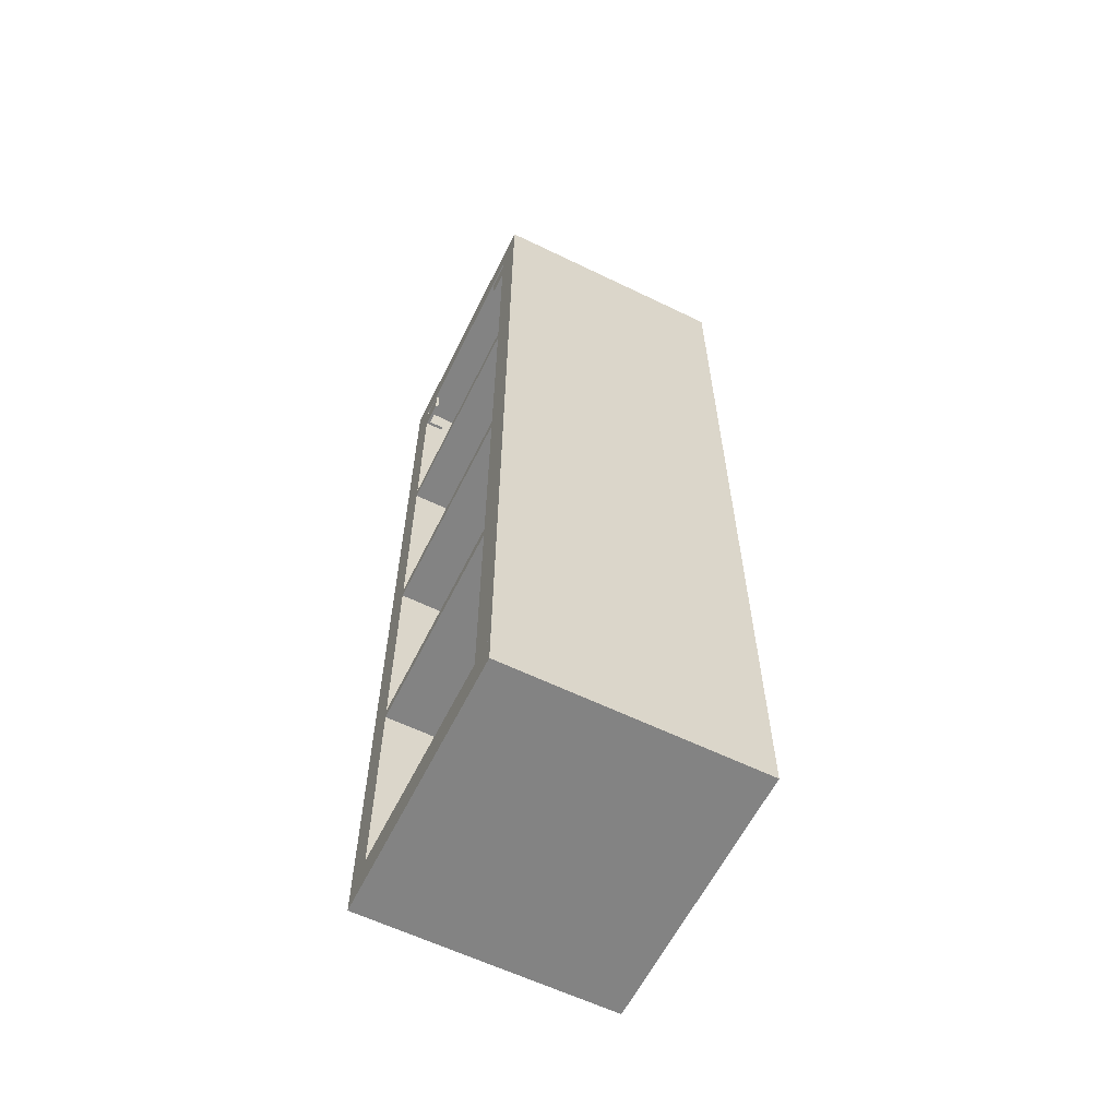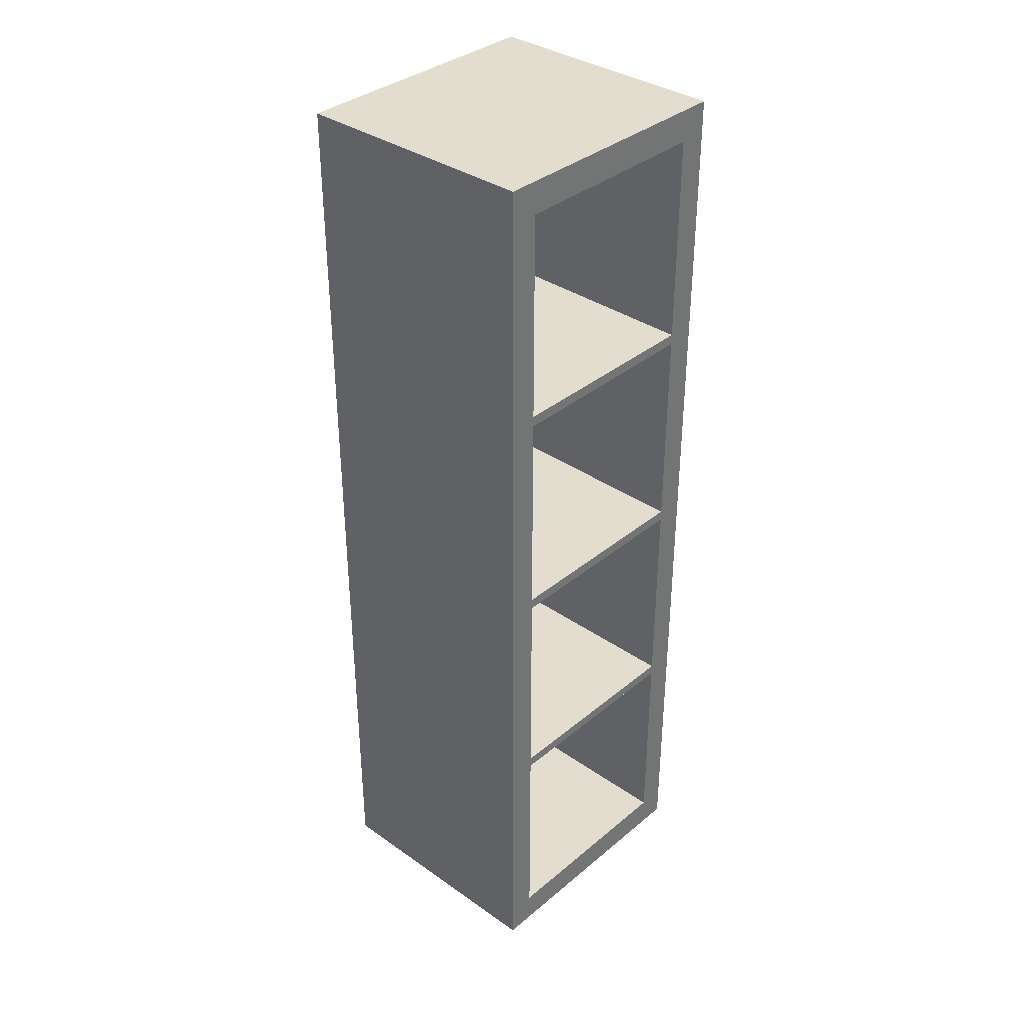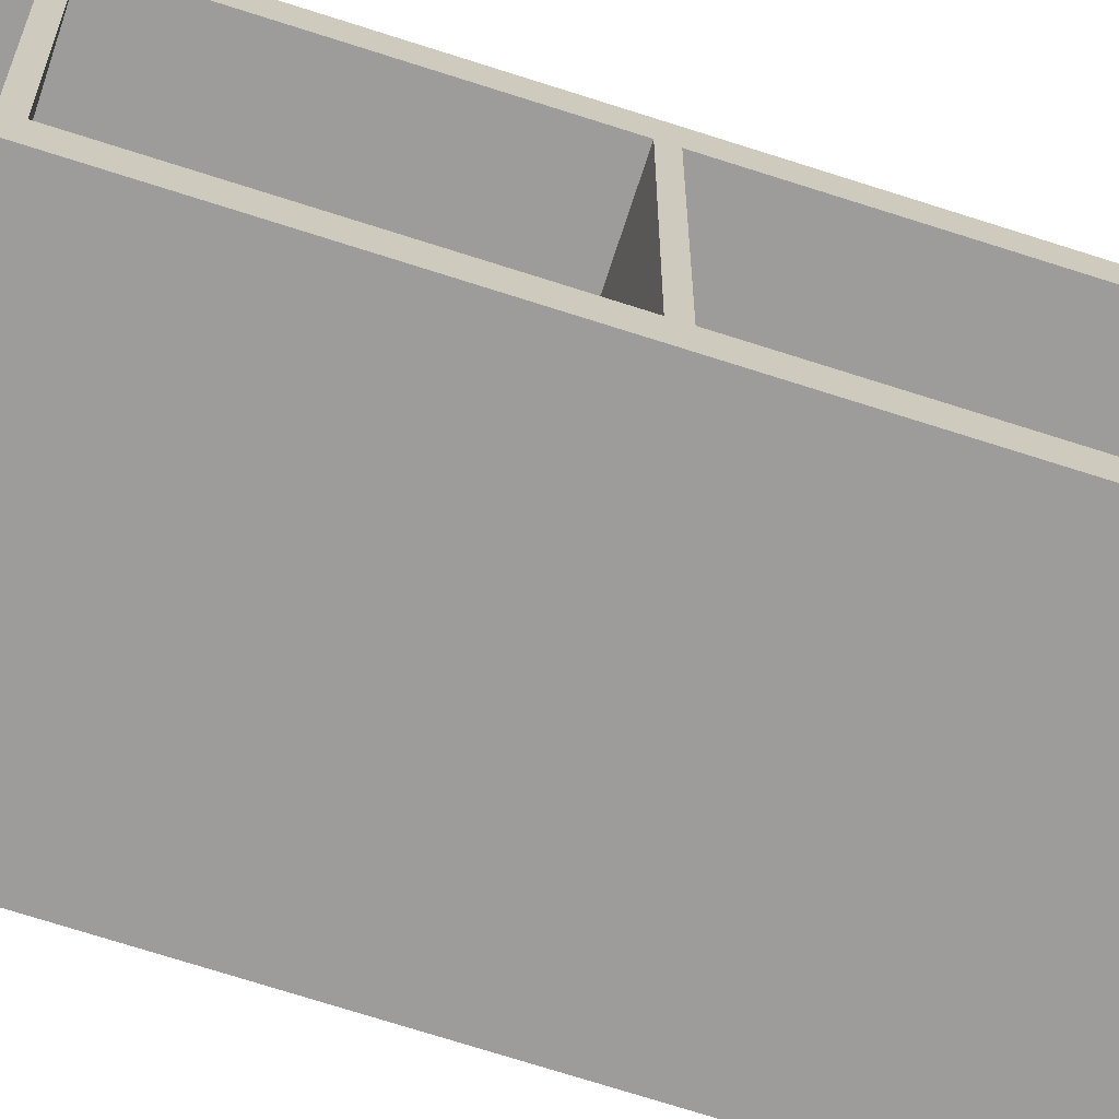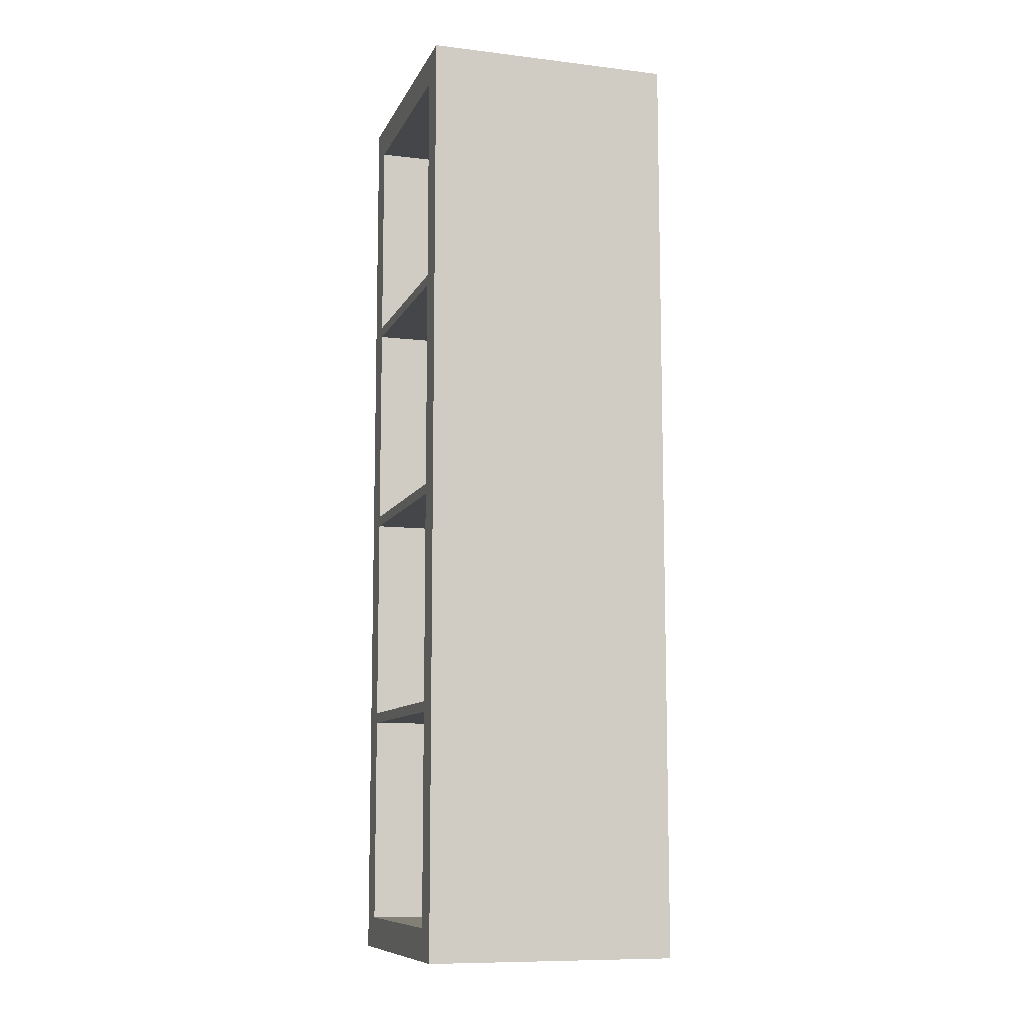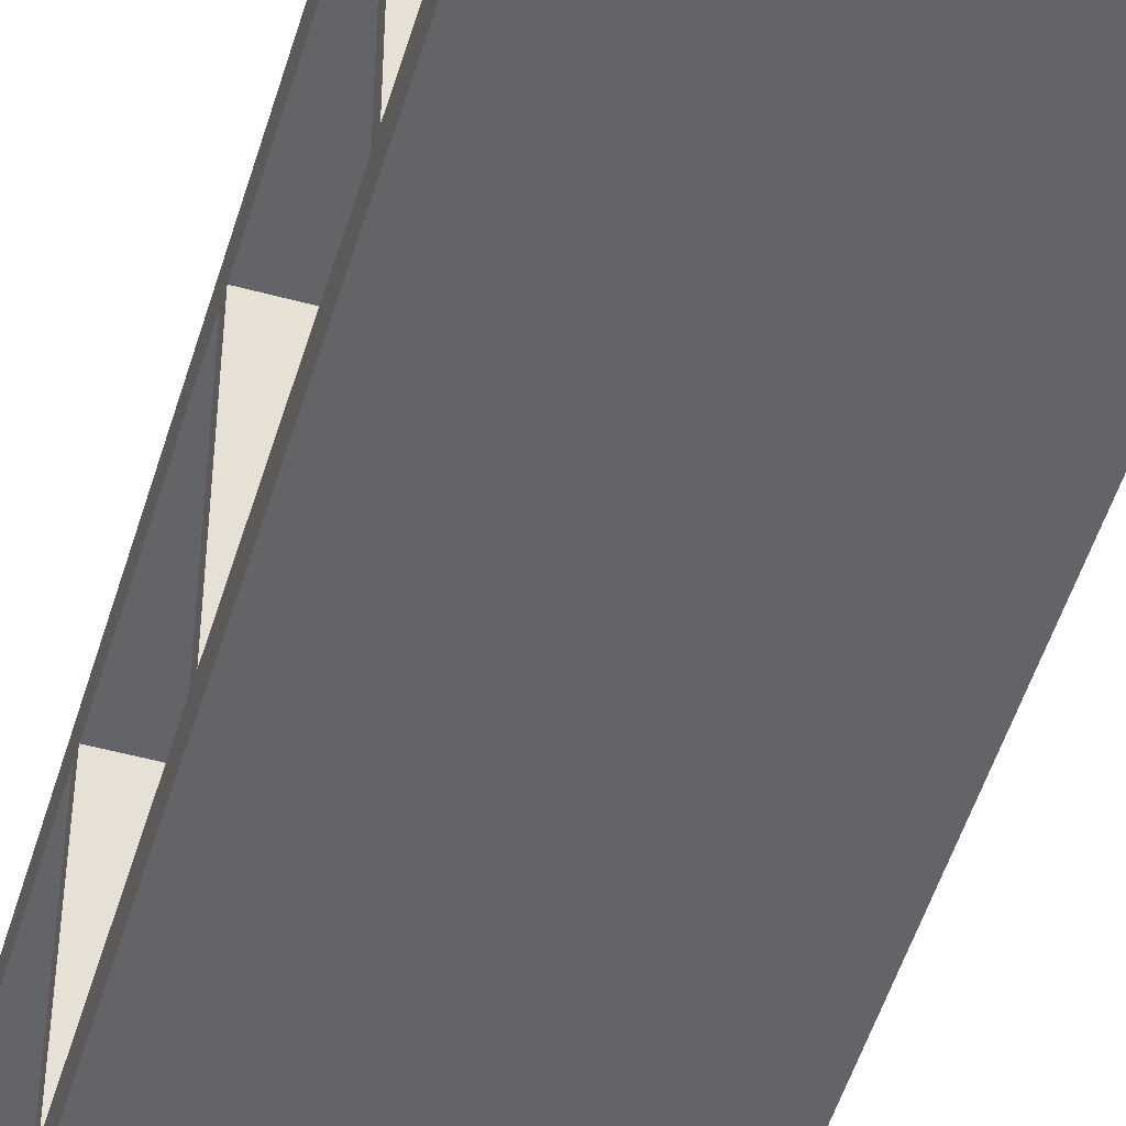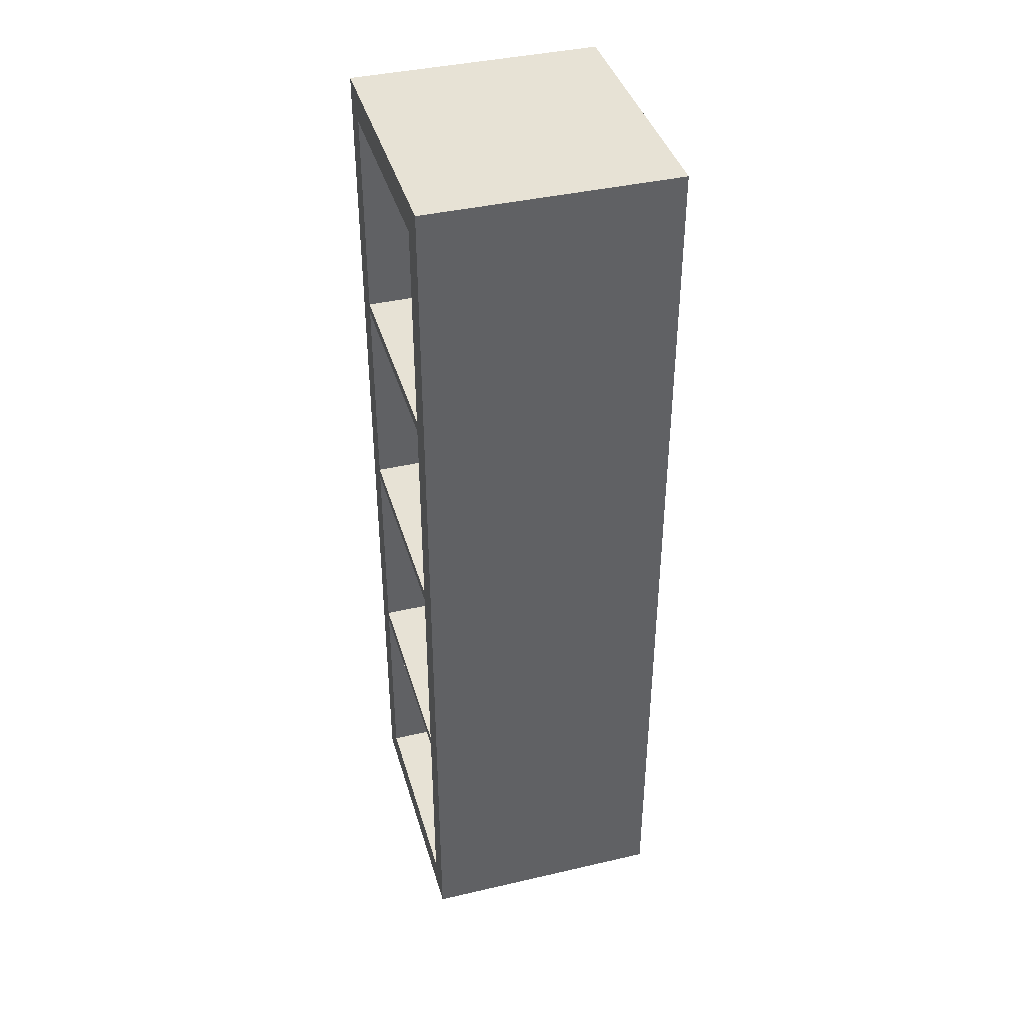
<metadata>
{"format":"obj","ext":"obj","renderer":"f3d","projection":"perspective","resolution":1024,"background":"white","views":[{"elev":-61.0,"azim":-26.3,"up":"+Z"},{"elev":35.6,"azim":42.6,"up":"+Z"},{"elev":-70.3,"azim":-107.9,"up":"+Y"},{"elev":-9.9,"azim":162.9,"up":"+Z"},{"elev":-51.2,"azim":-16.6,"up":"+Y"},{"elev":40.2,"azim":164.1,"up":"+Z"}]}
</metadata>
<code>
v 0.1956 0.165 -0.687
v 0.1956 0.165 -0.687
v 0.1956 0.165 -0.687
v 0.1956 0.21 -0.687
v 0.1956 0.21 -0.687
v 0.1956 0.21 -0.687
v 0.1956 0.21 -0.687
v 0.1956 0.21 -0.687
v 0.1956 0.21 -0.687
v 0.1956 0.165 0.683
v 0.1956 0.165 0.683
v 0.1956 0.165 0.683
v -0.1944 0.21 0.683
v -0.1944 0.21 0.683
v -0.1944 0.21 0.683
v -0.1944 0.21 -0.687
v -0.1944 0.21 -0.687
v -0.1944 0.21 -0.687
v -0.1944 0.21 -0.687
v -0.1944 0.21 -0.687
v -0.1944 0.21 -0.687
v -0.1944 0.165 0.683
v -0.1944 0.165 0.683
v -0.1944 0.165 0.683
v 0.1956 0.21 0.683
v 0.1956 0.21 0.683
v 0.1956 0.21 0.683
v -0.1944 0.165 -0.687
v -0.1944 0.165 -0.687
v -0.1944 0.165 -0.687
v 0.1956 -0.165 0.353
v 0.1956 -0.165 0.353
v 0.1956 -0.165 0.353
v 0.1956 -0.165 0.3364
v 0.1956 -0.165 0.3364
v 0.1956 -0.165 0.3364
v 0.1956 0.165 0.353
v 0.1956 0.165 0.353
v 0.1956 0.165 0.353
v -0.1944 0.165 0.3364
v -0.1944 0.165 0.3364
v -0.1944 0.165 0.3364
v -0.1944 -0.165 0.3364
v -0.1944 -0.165 0.3364
v -0.1944 -0.165 0.3364
v -0.1944 0.165 0.353
v -0.1944 0.165 0.353
v -0.1944 0.165 0.353
v -0.1944 -0.165 0.353
v -0.1944 -0.165 0.353
v -0.1944 -0.165 0.353
v 0.1956 0.165 0.3364
v 0.1956 0.165 0.3364
v 0.1956 0.165 0.3364
v 0.1956 -0.165 0.006444
v 0.1956 -0.165 0.006444
v 0.1956 -0.165 0.006444
v 0.1956 -0.165 -0.01016
v 0.1956 -0.165 -0.01016
v 0.1956 -0.165 -0.01016
v 0.1956 0.165 0.006444
v 0.1956 0.165 0.006444
v 0.1956 0.165 0.006444
v -0.1944 0.165 -0.01016
v -0.1944 0.165 -0.01016
v -0.1944 0.165 -0.01016
v -0.1944 -0.165 -0.01016
v -0.1944 -0.165 -0.01016
v -0.1944 -0.165 -0.01016
v -0.1944 0.165 0.006444
v -0.1944 0.165 0.006444
v -0.1944 0.165 0.006444
v -0.1944 -0.165 0.006444
v -0.1944 -0.165 0.006444
v -0.1944 -0.165 0.006444
v 0.1956 0.165 -0.01016
v 0.1956 0.165 -0.01016
v 0.1956 0.165 -0.01016
v 0.1956 -0.165 -0.3402
v 0.1956 -0.165 -0.3402
v 0.1956 -0.165 -0.3402
v 0.1956 -0.165 -0.3568
v 0.1956 -0.165 -0.3568
v 0.1956 -0.165 -0.3568
v 0.1956 0.165 -0.3402
v 0.1956 0.165 -0.3402
v 0.1956 0.165 -0.3402
v -0.1944 0.165 -0.3568
v -0.1944 0.165 -0.3568
v -0.1944 0.165 -0.3568
v -0.1944 -0.165 -0.3568
v -0.1944 -0.165 -0.3568
v -0.1944 -0.165 -0.3568
v -0.1944 0.165 -0.3402
v -0.1944 0.165 -0.3402
v -0.1944 0.165 -0.3402
v -0.1944 -0.165 -0.3402
v -0.1944 -0.165 -0.3402
v -0.1944 -0.165 -0.3402
v 0.1956 0.165 -0.3568
v 0.1956 0.165 -0.3568
v 0.1956 0.165 -0.3568
v -0.1644 -0.165 0.673
v -0.1644 -0.165 0.673
v -0.1644 -0.165 0.673
v -0.1644 -0.16 0.673
v -0.1644 -0.16 0.673
v -0.1644 -0.16 0.673
v -0.1944 -0.165 0.673
v -0.1944 -0.165 0.673
v -0.1944 -0.165 0.673
v -0.1944 -0.125 0.6342
v -0.1944 -0.125 0.6342
v -0.1944 -0.125 0.6342
v -0.1894 -0.125 0.6342
v -0.1894 -0.125 0.6342
v -0.1894 -0.125 0.6342
v -0.1944 -0.165 0.6342
v -0.1944 -0.165 0.6342
v -0.1944 -0.165 0.6342
v -0.1644 -0.165 0.6342
v -0.1644 -0.165 0.6342
v -0.1644 -0.165 0.6342
v -0.1644 -0.16 0.6342
v -0.1644 -0.16 0.6342
v -0.1644 -0.16 0.6342
v -0.1894 -0.16 0.673
v -0.1894 -0.16 0.673
v -0.1894 -0.16 0.673
v -0.1894 -0.16 0.6342
v -0.1894 -0.16 0.6342
v -0.1894 -0.16 0.6342
v -0.1894 -0.125 0.673
v -0.1894 -0.125 0.673
v -0.1894 -0.125 0.673
v -0.1944 -0.125 0.673
v -0.1944 -0.125 0.673
v -0.1944 -0.125 0.673
v 0.1956 -0.21 0.683
v 0.1956 -0.21 0.683
v 0.1956 -0.21 0.683
v 0.1956 -0.21 -0.687
v 0.1956 -0.21 -0.687
v 0.1956 -0.21 -0.687
v 0.1956 -0.21 -0.687
v 0.1956 -0.21 -0.687
v 0.1956 -0.21 -0.687
v 0.1956 -0.165 0.683
v 0.1956 -0.165 0.683
v 0.1956 -0.165 0.683
v -0.1944 -0.165 -0.687
v -0.1944 -0.165 -0.687
v -0.1944 -0.165 -0.687
v -0.1944 -0.21 -0.687
v -0.1944 -0.21 -0.687
v -0.1944 -0.21 -0.687
v -0.1944 -0.21 -0.687
v -0.1944 -0.21 -0.687
v -0.1944 -0.21 -0.687
v -0.1944 -0.165 0.683
v -0.1944 -0.165 0.683
v -0.1944 -0.165 0.683
v -0.1944 -0.21 0.683
v -0.1944 -0.21 0.683
v -0.1944 -0.21 0.683
v 0.1956 -0.165 -0.687
v 0.1956 -0.165 -0.687
v 0.1956 -0.165 -0.687
v -0.1944 0.125 0.673
v -0.1944 0.125 0.673
v -0.1944 0.125 0.673
v -0.1894 0.125 0.673
v -0.1894 0.125 0.673
v -0.1894 0.125 0.673
v -0.1944 0.165 0.673
v -0.1944 0.165 0.673
v -0.1944 0.165 0.673
v -0.1644 0.165 0.6342
v -0.1644 0.165 0.6342
v -0.1644 0.165 0.6342
v -0.1644 0.16 0.6342
v -0.1644 0.16 0.6342
v -0.1644 0.16 0.6342
v -0.1944 0.165 0.6342
v -0.1944 0.165 0.6342
v -0.1944 0.165 0.6342
v -0.1644 0.165 0.673
v -0.1644 0.165 0.673
v -0.1644 0.165 0.673
v -0.1644 0.16 0.673
v -0.1644 0.16 0.673
v -0.1644 0.16 0.673
v -0.1894 0.16 0.673
v -0.1894 0.16 0.673
v -0.1894 0.16 0.673
v -0.1894 0.16 0.6342
v -0.1894 0.16 0.6342
v -0.1894 0.16 0.6342
v -0.1894 0.125 0.6342
v -0.1894 0.125 0.6342
v -0.1894 0.125 0.6342
v -0.1944 0.125 0.6342
v -0.1944 0.125 0.6342
v -0.1944 0.125 0.6342
v 0.1956 -0.21 0.733
v 0.1956 -0.21 0.733
v 0.1956 -0.21 0.733
v 0.1956 -0.21 0.683
v 0.1956 -0.21 0.683
v 0.1956 -0.21 0.683
v 0.1956 0.21 0.733
v 0.1956 0.21 0.733
v 0.1956 0.21 0.733
v -0.1944 0.21 0.683
v -0.1944 0.21 0.683
v -0.1944 0.21 0.683
v -0.1944 -0.21 0.683
v -0.1944 -0.21 0.683
v -0.1944 -0.21 0.683
v -0.1944 0.21 0.733
v -0.1944 0.21 0.733
v -0.1944 0.21 0.733
v -0.1944 -0.21 0.733
v -0.1944 -0.21 0.733
v -0.1944 -0.21 0.733
v 0.1956 0.21 0.683
v 0.1956 0.21 0.683
v 0.1956 0.21 0.683
v 0.1956 -0.21 -0.737
v 0.1956 -0.21 -0.737
v 0.1956 -0.21 -0.737
v -0.1944 0.21 -0.737
v -0.1944 0.21 -0.737
v -0.1944 0.21 -0.737
v -0.1944 -0.21 -0.737
v -0.1944 -0.21 -0.737
v -0.1944 -0.21 -0.737
v 0.1956 0.21 -0.737
v 0.1956 0.21 -0.737
v 0.1956 0.21 -0.737
f 1 7 12
f 15 21 23
f 27 14 10
f 6 16 25
f 2 29 8
f 11 22 3
f 33 36 37
f 42 43 48
f 39 46 32
f 31 49 35
f 34 45 54
f 53 41 38
f 56 59 63
f 66 69 72
f 62 71 55
f 57 75 58
f 60 68 77
f 76 64 61
f 79 84 85
f 90 93 95
f 86 96 81
f 80 98 82
f 83 91 102
f 100 89 87
f 104 106 111
f 113 115 119
f 109 120 105
f 103 121 108
f 107 124 129
f 127 131 133
f 134 117 138
f 136 114 110
f 140 145 148
f 153 157 160
f 150 162 139
f 141 163 146
f 147 154 166
f 167 152 149
f 170 172 175
f 178 183 186
f 188 180 176
f 191 181 187
f 193 198 190
f 174 201 195
f 171 203 173
f 177 185 169
f 207 210 211
f 215 217 220
f 212 221 205
f 206 223 208
f 209 219 228
f 226 216 213
f 144 229 5
f 232 236 20
f 4 18 143
f 142 156 231
f 230 235 238
f 240 233 9
f 7 26 12
f 21 28 23
f 14 24 10
f 16 13 25
f 29 19 8
f 22 30 3
f 36 52 37
f 43 51 48
f 46 50 32
f 49 44 35
f 45 40 54
f 41 47 38
f 59 78 63
f 69 74 72
f 71 73 55
f 75 67 58
f 68 65 77
f 64 70 61
f 84 101 85
f 93 99 95
f 96 97 81
f 98 92 82
f 91 88 102
f 89 94 87
f 135 137 111
f 128 135 111
f 106 128 111
f 126 123 119
f 130 126 119
f 115 130 119
f 120 122 105
f 121 125 108
f 124 132 129
f 131 116 133
f 117 112 138
f 114 118 110
f 145 168 148
f 157 165 160
f 162 164 139
f 163 158 146
f 154 151 166
f 152 161 149
f 192 189 175
f 194 192 175
f 172 194 175
f 200 202 186
f 196 200 186
f 183 196 186
f 180 184 176
f 181 179 187
f 198 182 190
f 201 197 195
f 203 199 173
f 185 204 169
f 210 227 211
f 217 224 220
f 221 225 205
f 223 218 208
f 219 214 228
f 216 222 213
f 229 239 5
f 236 155 20
f 18 159 143
f 156 237 231
f 235 234 238
f 233 17 9

</code>
